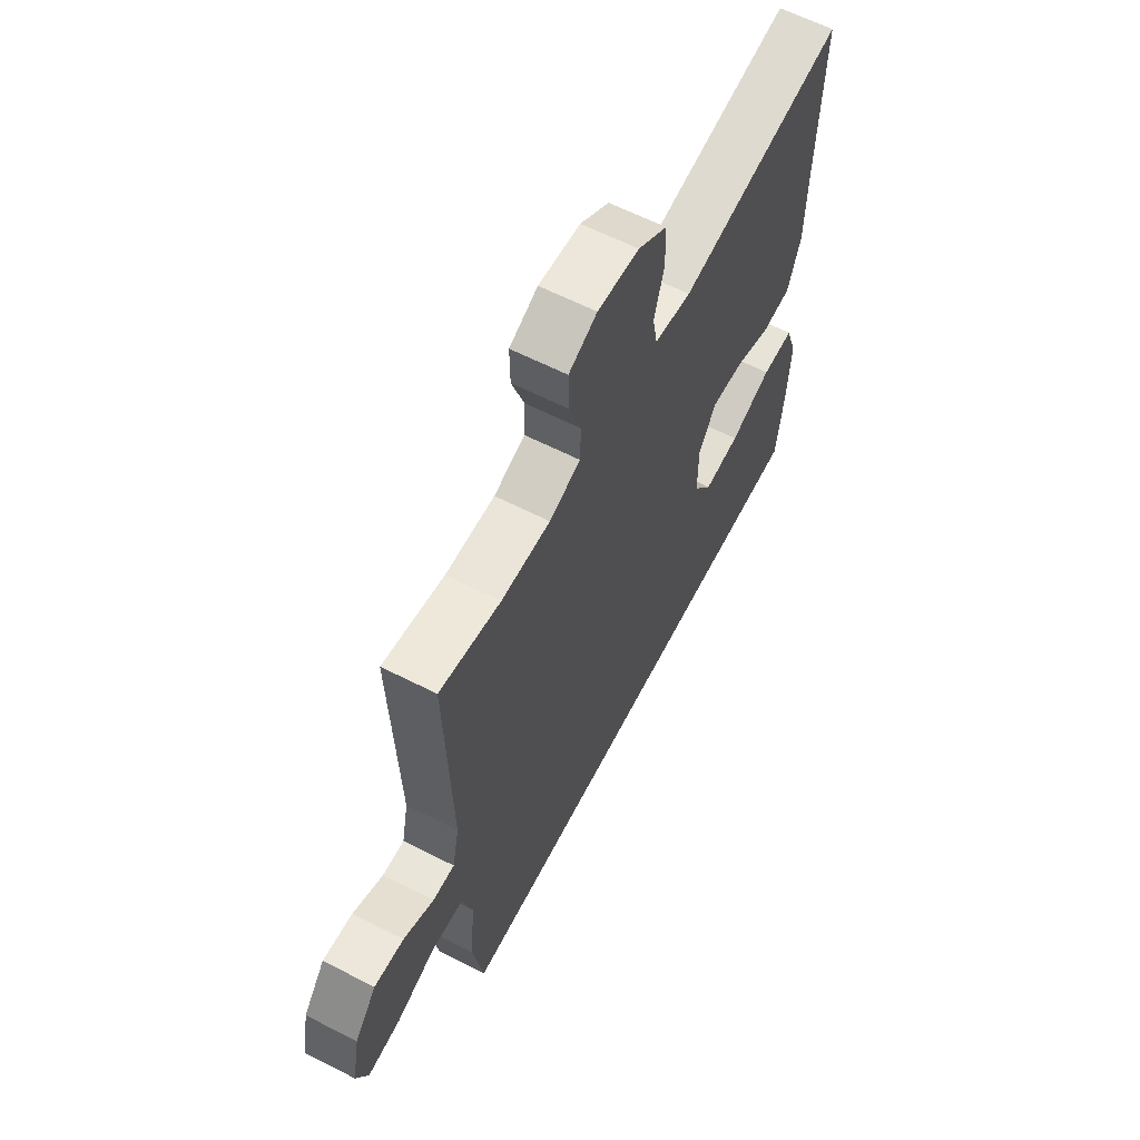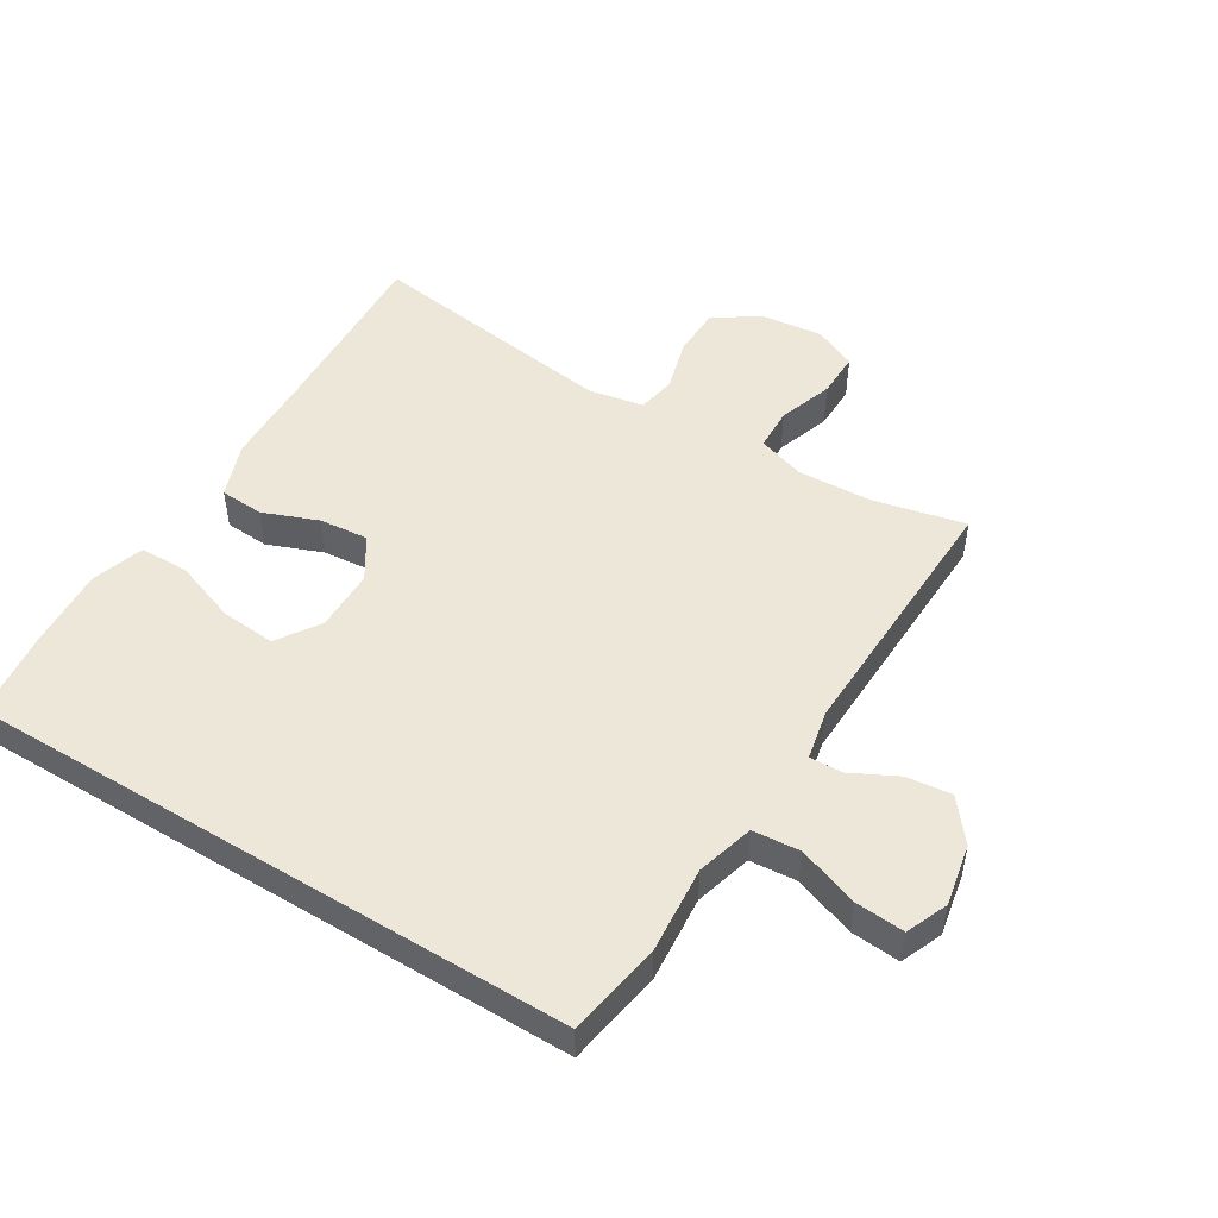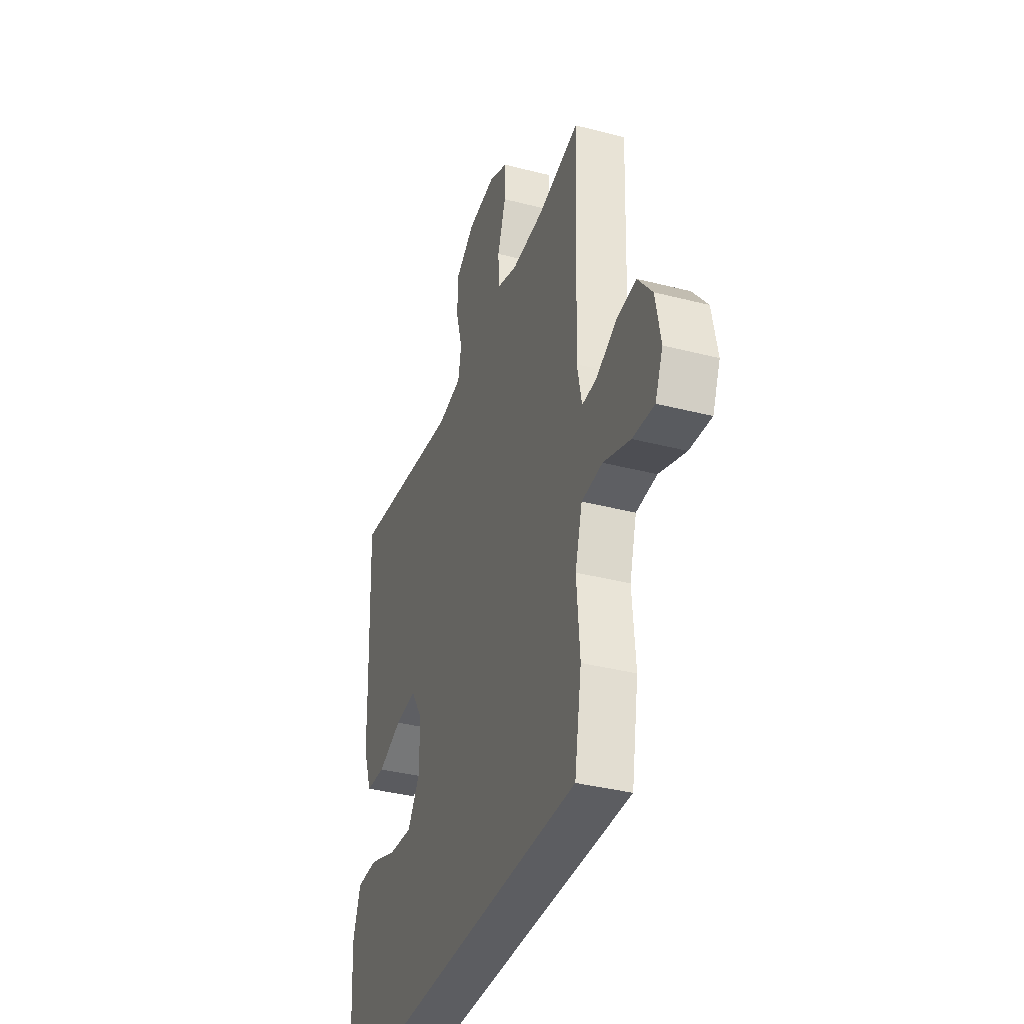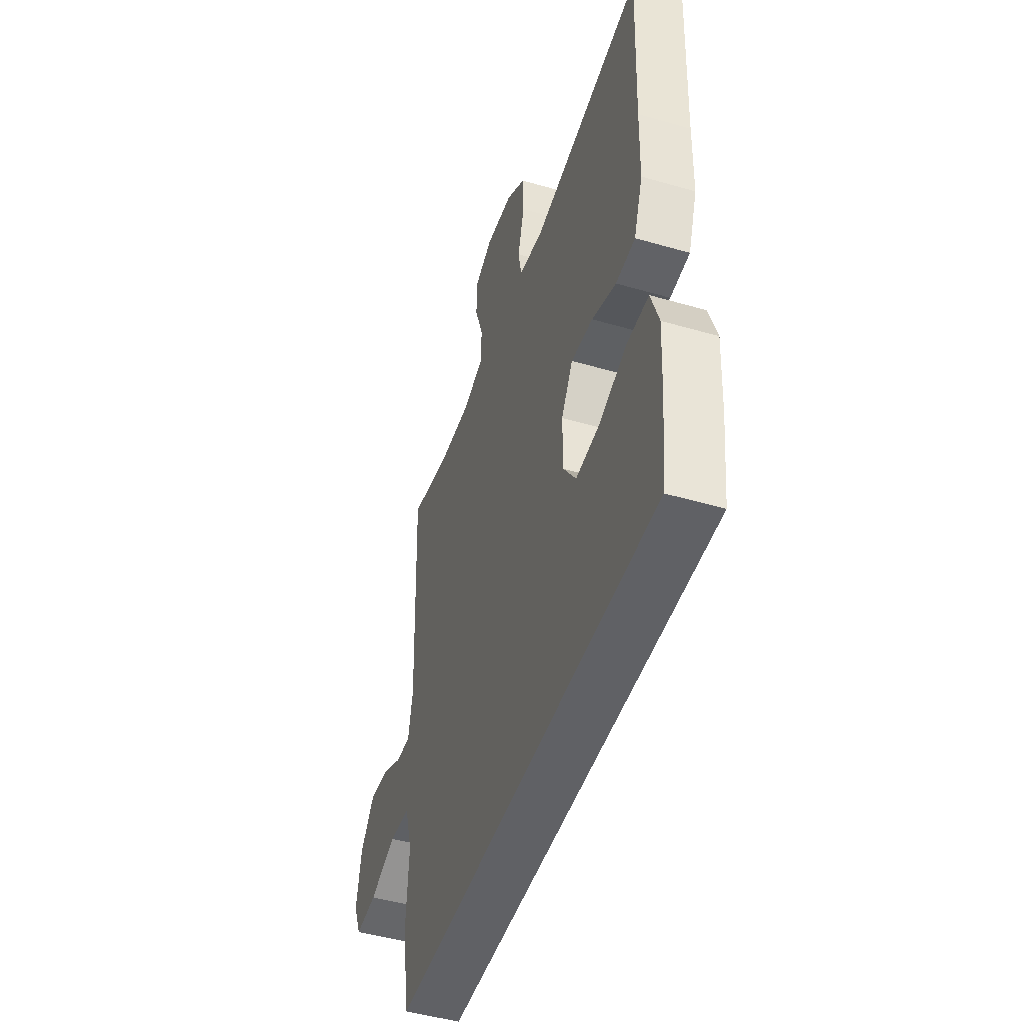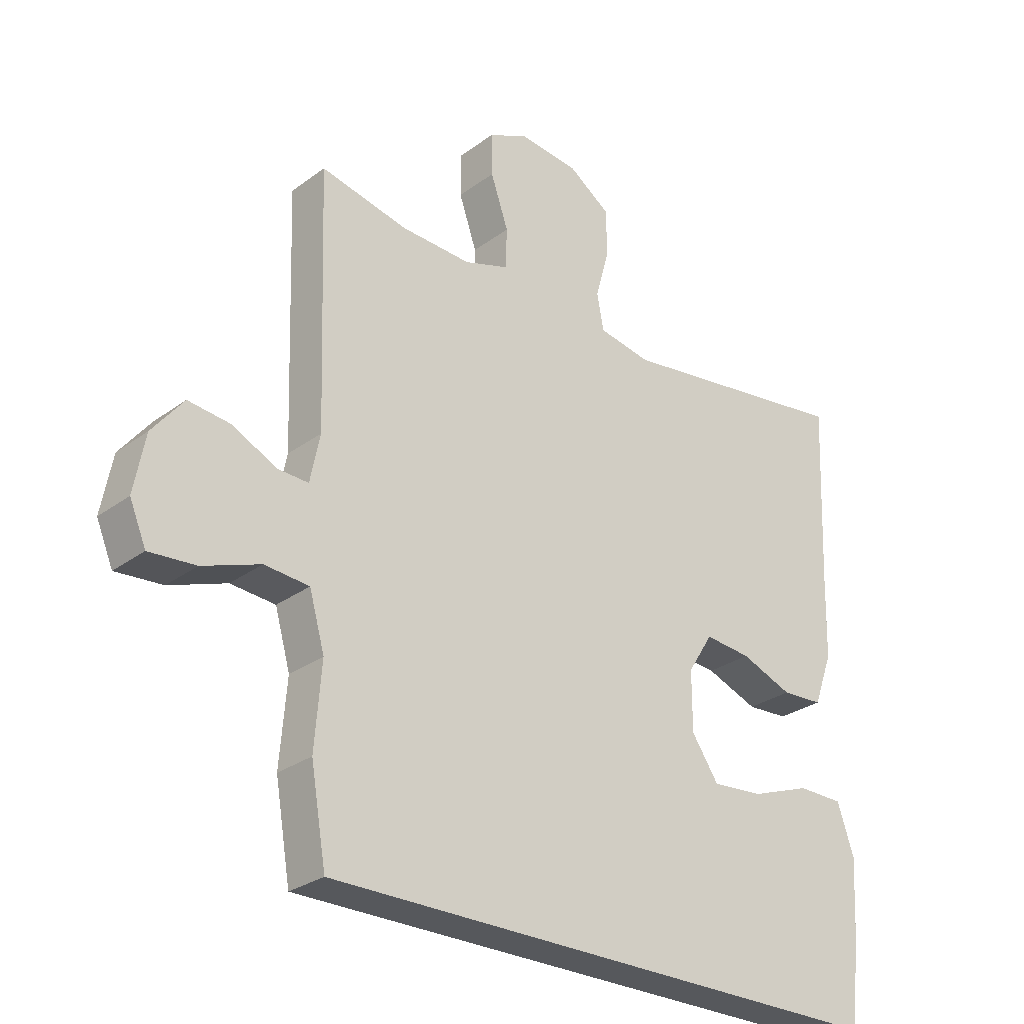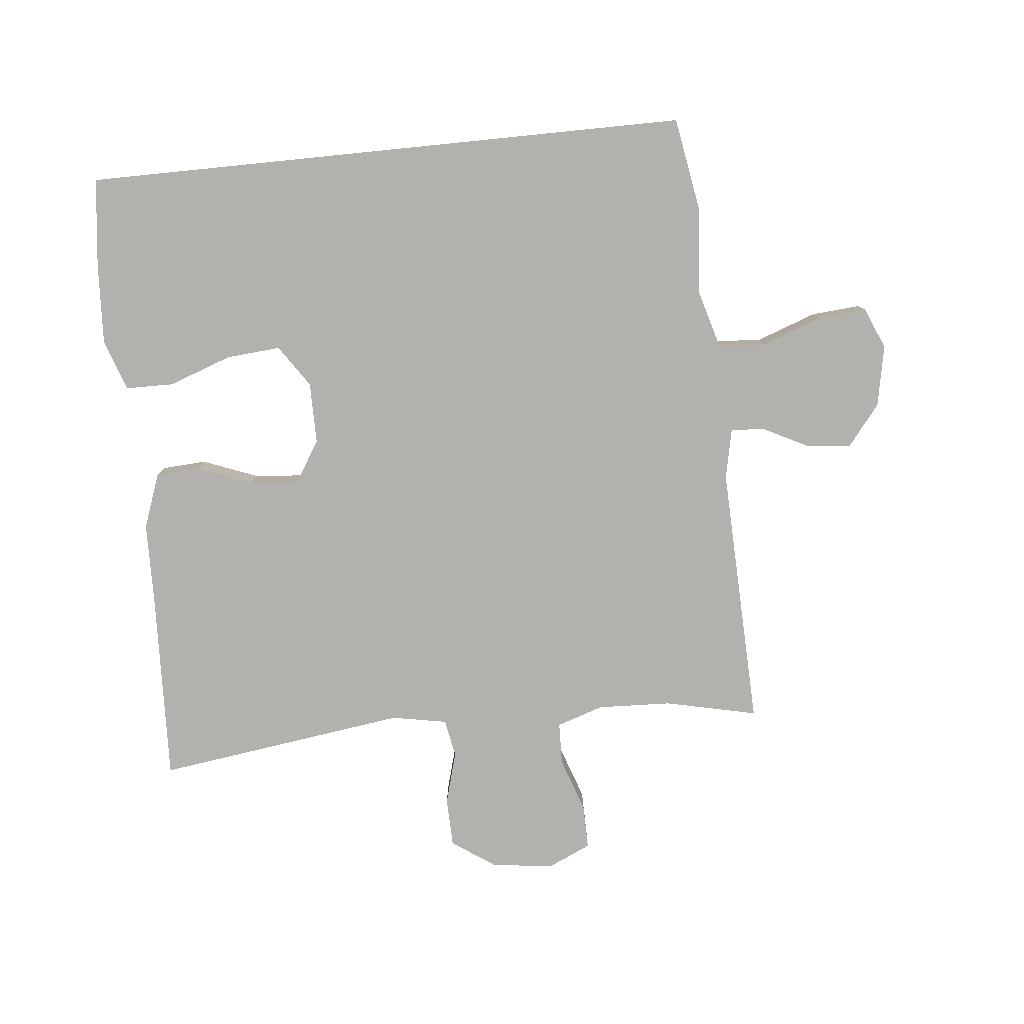
<metadata>
{"format":"obj","ext":"obj","renderer":"f3d","projection":"perspective","resolution":1024,"background":"white","views":[{"elev":62.3,"azim":-62.7,"up":"+Z"},{"elev":50.0,"azim":-148.6,"up":"+Y"},{"elev":-36.4,"azim":-108.6,"up":"+Z"},{"elev":-47.4,"azim":71.9,"up":"+Z"},{"elev":-28.1,"azim":-41.9,"up":"+Z"},{"elev":-79.3,"azim":-174.2,"up":"+Y"}]}
</metadata>
<code>
v 0.489 0.07 -0.5
v -0.454 0.07 -0.5
v -0.479 0.07 -0.354
v -0.468 0.07 -0.219
v -0.493 0.07 -0.131
v -0.566 0.07 -0.125
v -0.66 0.07 -0.159
v -0.736 0.07 -0.165
v -0.763 0.07 -0.101
v -0.745 0.07 -0.006
v -0.694 0.07 0.058
v -0.624 0.07 0.05
v -0.553 0.07 0.014
v -0.502 0.07 0.012
v -0.486 0.07 0.09
v -0.5 0.07 0.5
v -0.357 0.07 0.468
v -0.242 0.07 0.463
v -0.169 0.07 0.487
v -0.167 0.07 0.553
v -0.196 0.07 0.637
v -0.197 0.07 0.707
v -0.131 0.07 0.737
v -0.034 0.07 0.726
v 0.034 0.07 0.679
v 0.036 0.07 0.603
v 0.013 0.07 0.521
v 0.024 0.07 0.462
v 0.11 0.07 0.446
v 0.5 0.07 0.5
v 0.488 0.07 0.206
v 0.485 0.07 0.075
v 0.454 0.07 -0.01
v 0.386 0.07 -0.014
v 0.301 0.07 0.019
v 0.225 0.07 0.026
v 0.184 0.07 -0.039
v 0.184 0.07 -0.135
v 0.228 0.07 -0.2
v 0.312 0.07 -0.193
v 0.41 0.07 -0.158
v 0.485 0.07 -0.159
v 0.512 0.07 -0.239
v 0.505 0.07 -0.364
v 0.489 0 -0.5
v -0.454 0 -0.5
v -0.479 0 -0.354
v -0.468 0 -0.219
v -0.493 0 -0.131
v -0.566 0 -0.125
v -0.66 0 -0.159
v -0.736 0 -0.165
v -0.763 0 -0.101
v -0.745 0 -0.006
v -0.694 0 0.058
v -0.624 0 0.05
v -0.553 0 0.014
v -0.502 0 0.012
v -0.486 0 0.09
v -0.5 0 0.5
v -0.357 0 0.468
v -0.242 0 0.463
v -0.169 0 0.487
v -0.167 0 0.553
v -0.196 0 0.637
v -0.197 0 0.707
v -0.131 0 0.737
v -0.034 0 0.726
v 0.034 0 0.679
v 0.036 0 0.603
v 0.013 0 0.521
v 0.024 0 0.462
v 0.11 0 0.446
v 0.5 0 0.5
v 0.488 0 0.206
v 0.485 0 0.075
v 0.454 0 -0.01
v 0.386 0 -0.014
v 0.301 0 0.019
v 0.225 0 0.026
v 0.184 0 -0.039
v 0.184 0 -0.135
v 0.228 0 -0.2
v 0.312 0 -0.193
v 0.41 0 -0.158
v 0.485 0 -0.159
v 0.512 0 -0.239
v 0.505 0 -0.364
f 40 41 42 43
f 39 40 43 44
f 32 33 34 35
f 31 32 35 36
f 29 30 31 36
f 28 29 36 37
f 24 25 26 27
f 24 27 28
f 23 24 28
f 20 21 22 23
f 19 20 23 28
f 18 19 28 37
f 15 16 17
f 14 15 17 18
f 10 11 12 13
f 10 13 14
f 9 10 14
f 6 7 8 9
f 5 6 9 14
f 4 5 14 18
f 39 44 1 2
f 38 39 2 3
f 18 37 38
f 3 4 18 38
f 87 86 85 84
f 88 87 84 83
f 79 78 77 76
f 80 79 76 75
f 80 75 74 73
f 81 80 73 72
f 71 70 69 68
f 72 71 68
f 72 68 67
f 67 66 65 64
f 72 67 64 63
f 81 72 63 62
f 61 60 59
f 62 61 59 58
f 57 56 55 54
f 58 57 54
f 58 54 53
f 53 52 51 50
f 58 53 50 49
f 62 58 49 48
f 46 45 88 83
f 47 46 83 82
f 82 81 62
f 82 62 48 47
f 1 45 46 2
f 2 46 47 3
f 3 47 48 4
f 4 48 49 5
f 5 49 50 6
f 6 50 51 7
f 7 51 52 8
f 8 52 53 9
f 9 53 54 10
f 10 54 55 11
f 11 55 56 12
f 12 56 57 13
f 13 57 58 14
f 14 58 59 15
f 15 59 60 16
f 16 60 61 17
f 17 61 62 18
f 18 62 63 19
f 19 63 64 20
f 20 64 65 21
f 21 65 66 22
f 22 66 67 23
f 23 67 68 24
f 24 68 69 25
f 25 69 70 26
f 26 70 71 27
f 27 71 72 28
f 28 72 73 29
f 29 73 74 30
f 30 74 75 31
f 31 75 76 32
f 32 76 77 33
f 33 77 78 34
f 34 78 79 35
f 35 79 80 36
f 36 80 81 37
f 37 81 82 38
f 38 82 83 39
f 39 83 84 40
f 40 84 85 41
f 41 85 86 42
f 42 86 87 43
f 43 87 88 44
f 44 88 45 1

</code>
